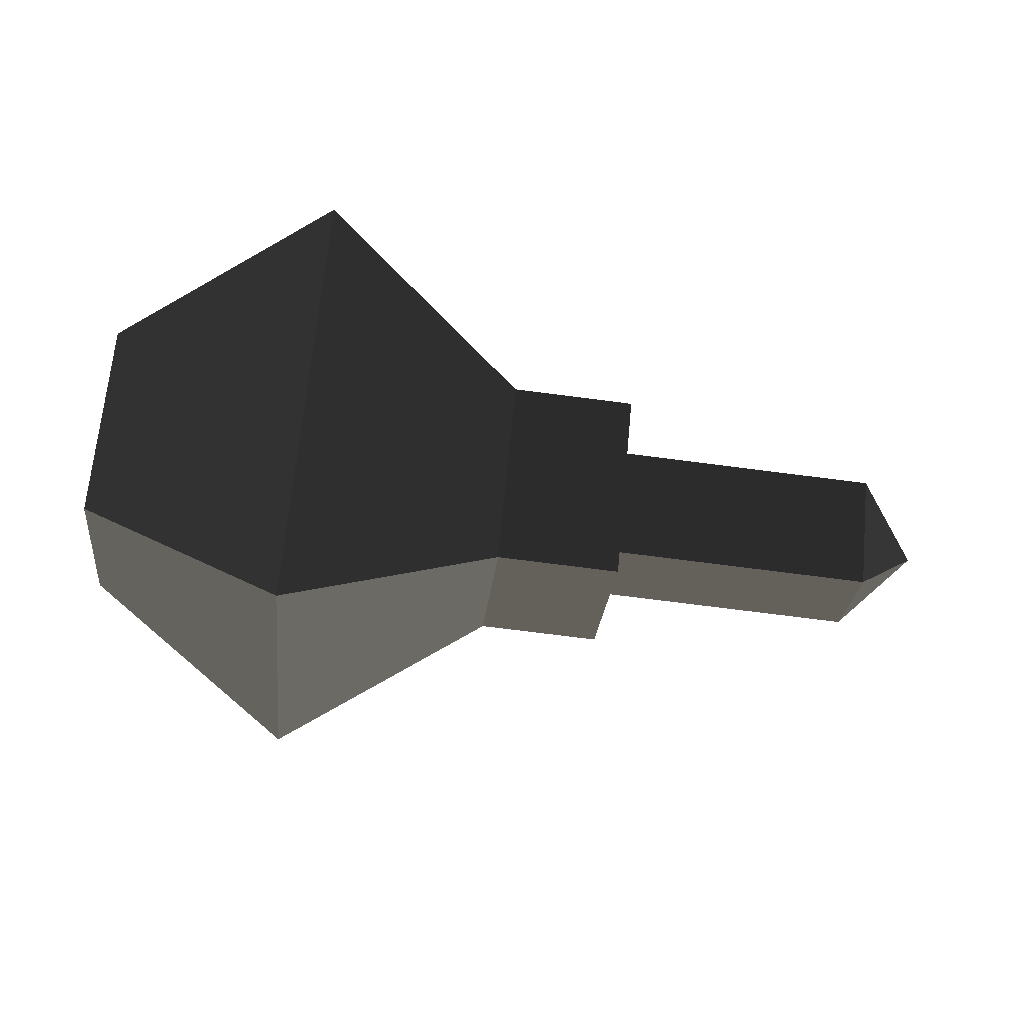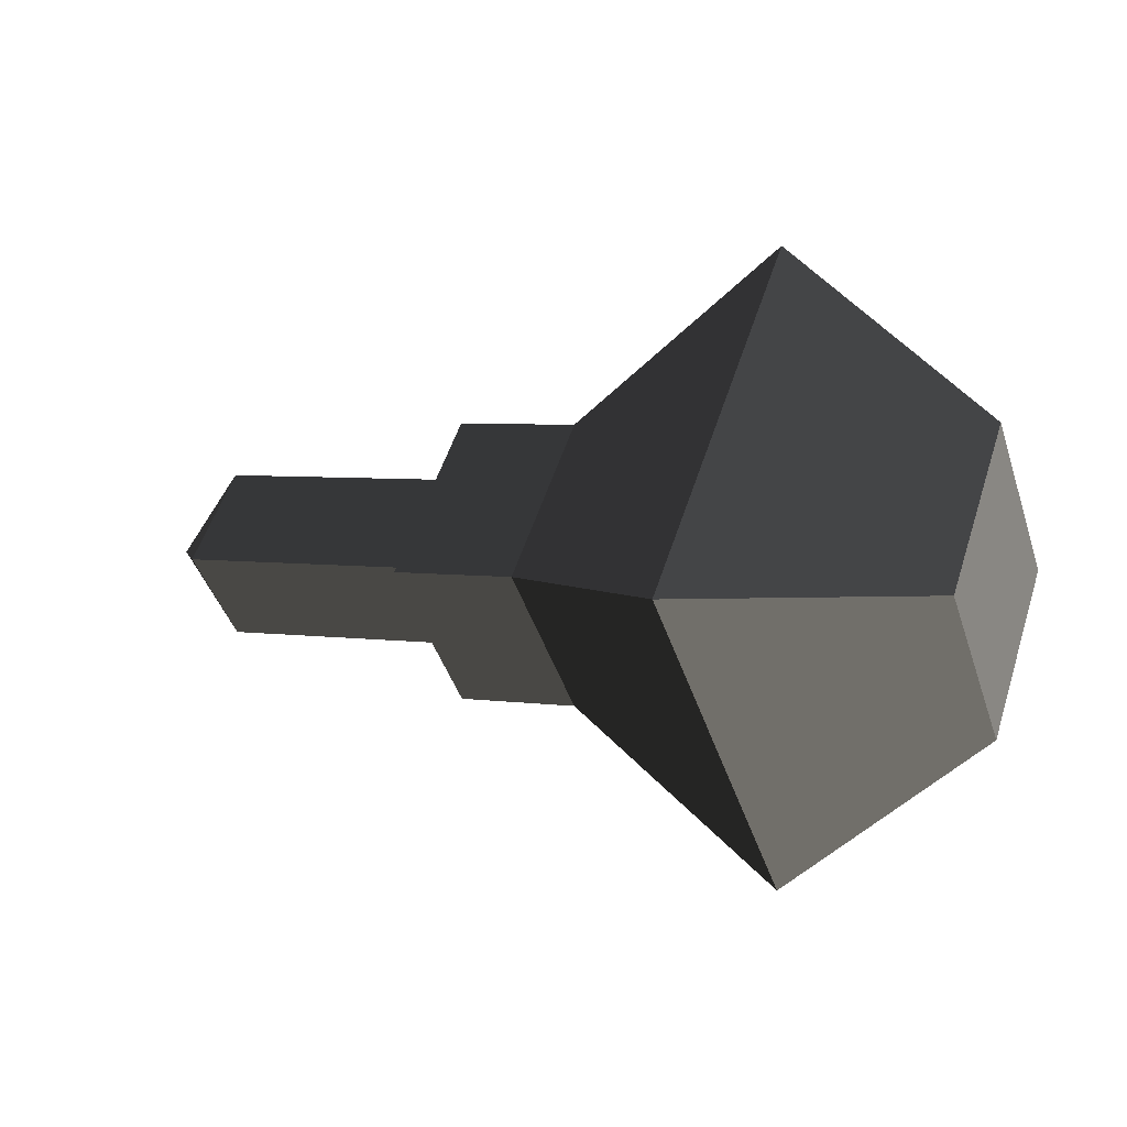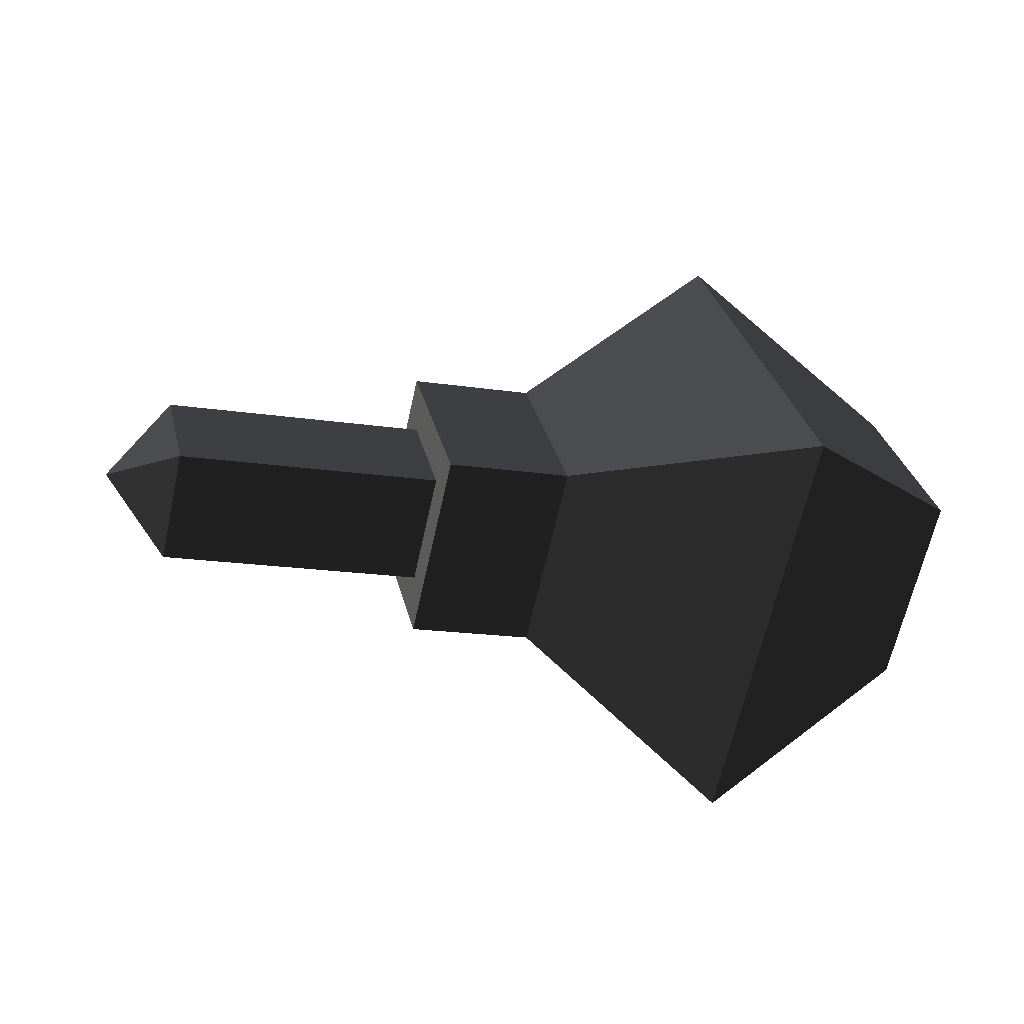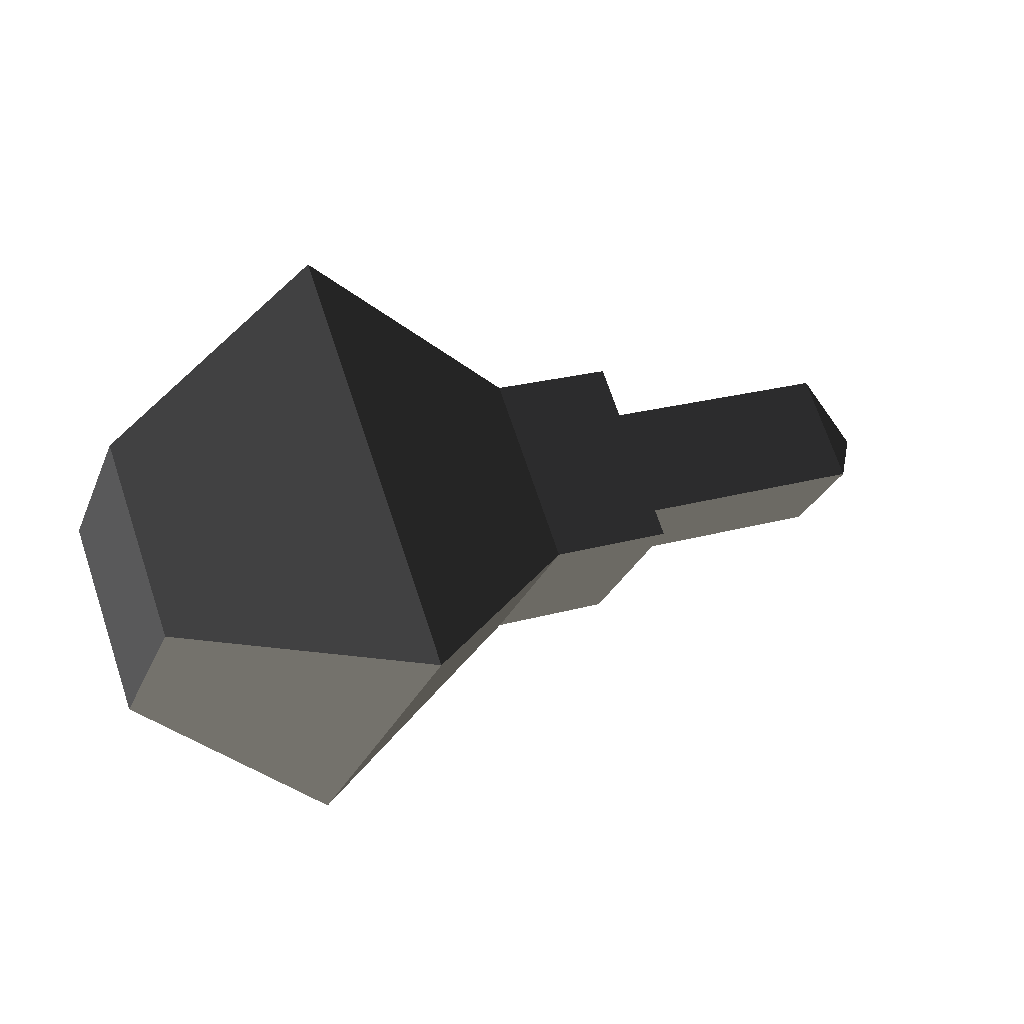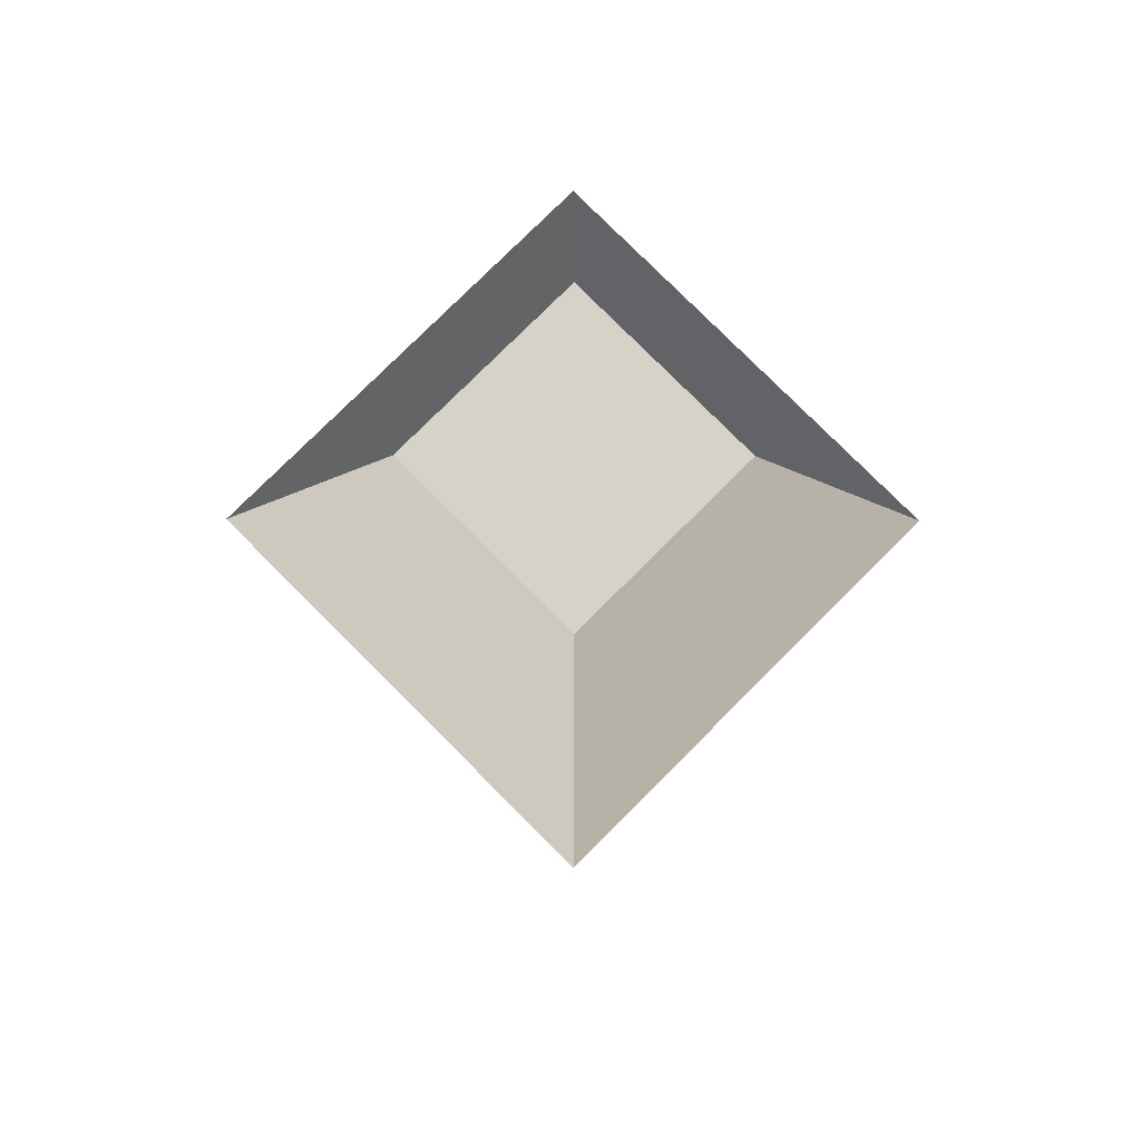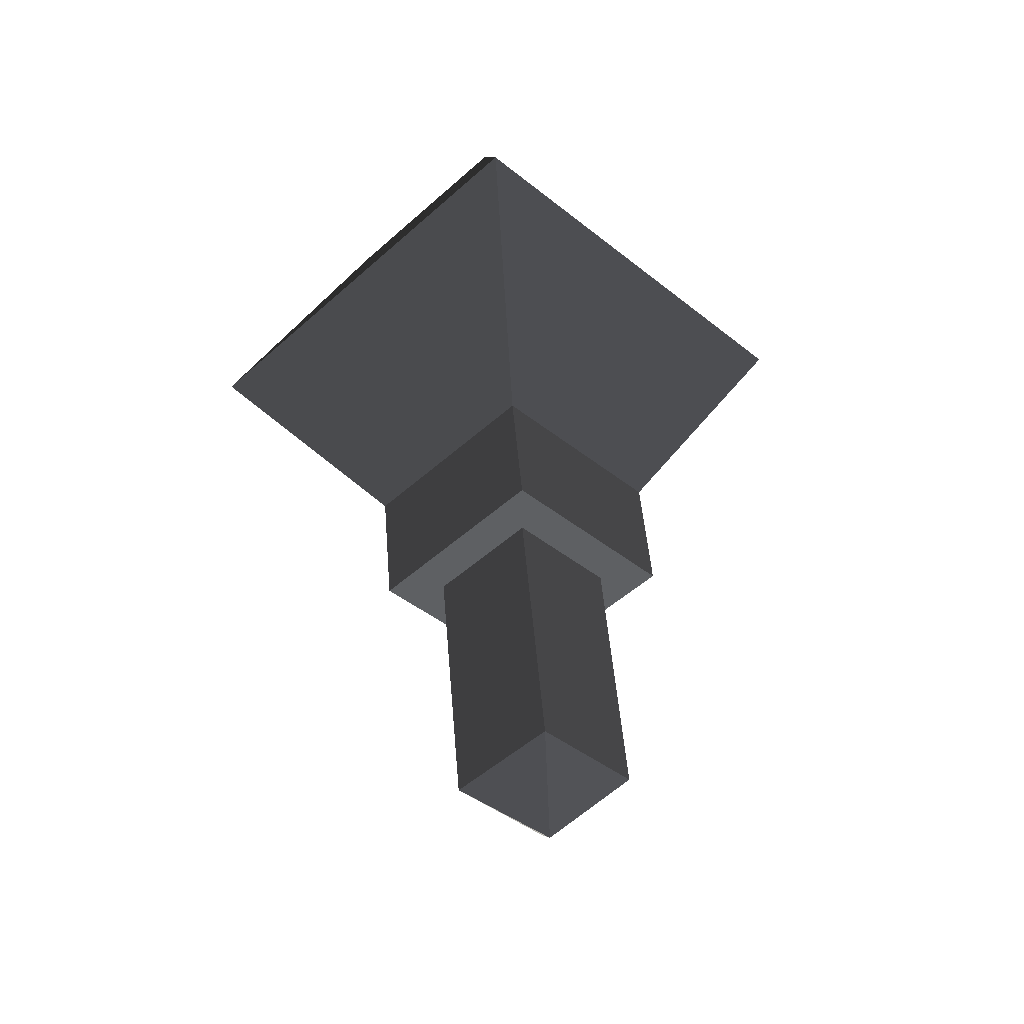
<metadata>
{"format":"obj","ext":"obj","renderer":"f3d","projection":"perspective","resolution":1024,"background":"white","views":[{"elev":-69.5,"azim":172.5,"up":"+Z"},{"elev":4.6,"azim":25.2,"up":"+Y"},{"elev":-16.9,"azim":-17.6,"up":"+Y"},{"elev":22.3,"azim":153.5,"up":"+Z"},{"elev":-11.4,"azim":89.4,"up":"+Z"},{"elev":45.6,"azim":-94.4,"up":"+Z"}]}
</metadata>
<code>
v -0.1992 -0.081 -0.0026
v -0.1992 0.0008 0.0792
v -0.1991 0.0008 -0.0844
v -0.1991 0.0826 -0.0026
v -0.1255 -0.081 -0.0026
v -0.1255 0.0008 -0.0844
v -0.1255 0.0826 -0.0026
v -0.1991 0.0826 -0.0026
v -0.1255 0.0008 0.0792
v -0.1992 0.0008 0.0792
v -0.1255 -0.081 -0.0026
v -0.1992 -0.081 -0.0026
v -0.0006 0.0018 0.175
v -0.0006 -0.179 -0.0057
v -0.1255 0.0826 -0.0026
v -0.0006 0.1825 -0.0057
v -0.1255 0.0008 -0.0844
v -0.0006 0.0018 -0.1865
v -0.1255 -0.081 -0.0026
v -0.0006 -0.179 -0.0057
v 0.1251 -0.0846 -0.0027
v 0.1251 0.0008 -0.088
v 0.1251 0.0862 -0.0027
v -0.0006 0.1825 -0.0057
v 0.1251 0.0008 0.0827
v -0.0006 0.0018 0.175
v 0.1251 -0.0846 -0.0027
v -0.0006 -0.179 -0.0057
v 0.1251 0.0862 -0.0027
v 0.1251 0.0008 -0.088
v -0.199 0.0492 -0.0016
v -0.356 0.0492 -0.0016
v -0.199 0.0005 0.0471
v -0.356 0.0005 0.0471
v -0.3929 0.0005 -0.0016
v -0.3929 0.0005 -0.0016
v -0.356 0.0005 -0.0503
v -0.356 0.0005 -0.0503
v -0.199 0.0005 -0.0503
v -0.199 0.0492 -0.0016
v -0.356 -0.0482 -0.0016
v -0.199 -0.0482 -0.0016
v -0.3929 0.0005 -0.0016
v -0.3929 0.0005 -0.0016
v -0.356 0.0005 0.0471
v -0.356 0.0005 0.0471
v -0.199 0.0005 0.0471
v -0.199 -0.0482 -0.0016
g Group_001
f 1 2 4 3
f 1 3 6 5
f 6 3 8 7
f 7 8 10 9
f 9 10 12 11
f 9 11 14 13
f 9 13 16 15
f 15 16 18 17
f 17 18 20 19
f 20 18 22 21
f 22 18 24 23
f 23 24 26 25
f 25 26 28 27
f 25 27 30 29
g Group_002
f 31 32 34 33
f 34 32 35
f 35 32 37
f 37 32 40 39
f 37 39 42 41
f 37 41 43
f 43 41 45
f 45 41 48 47

</code>
